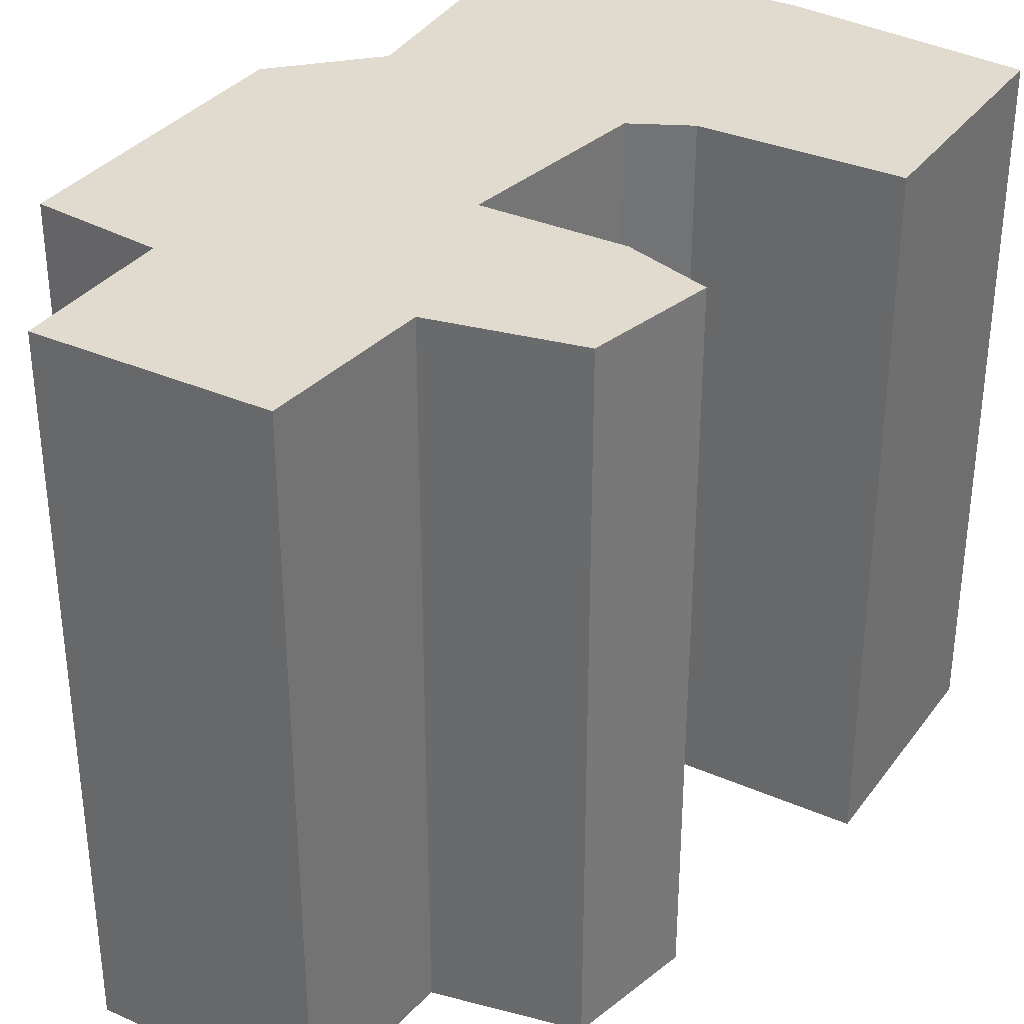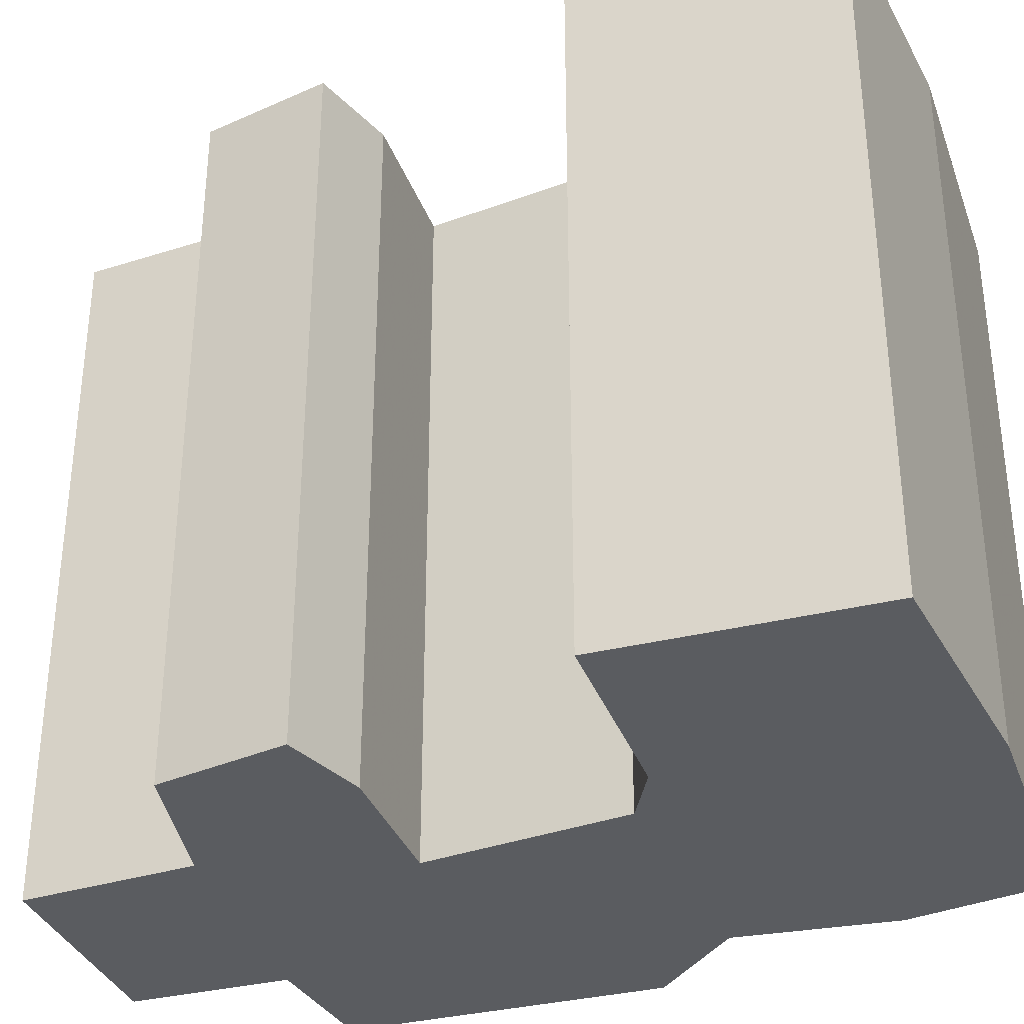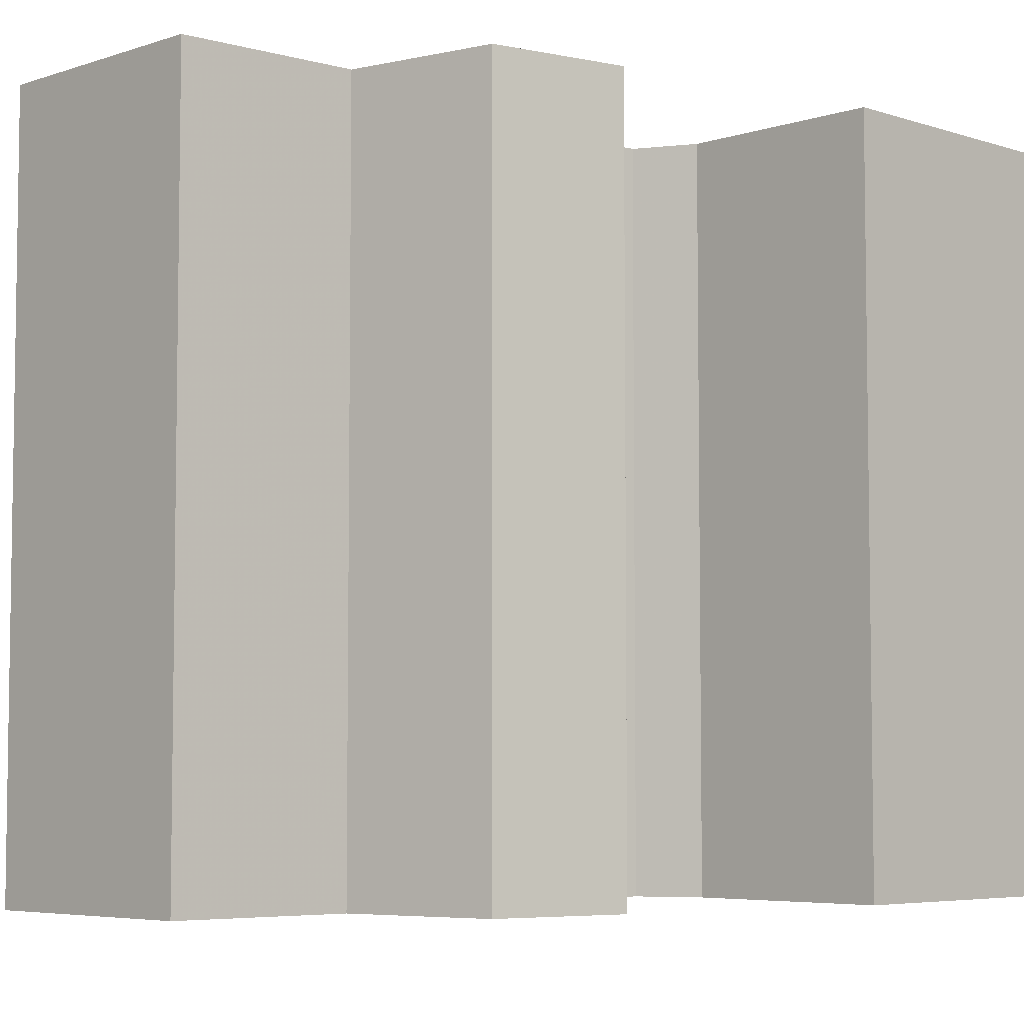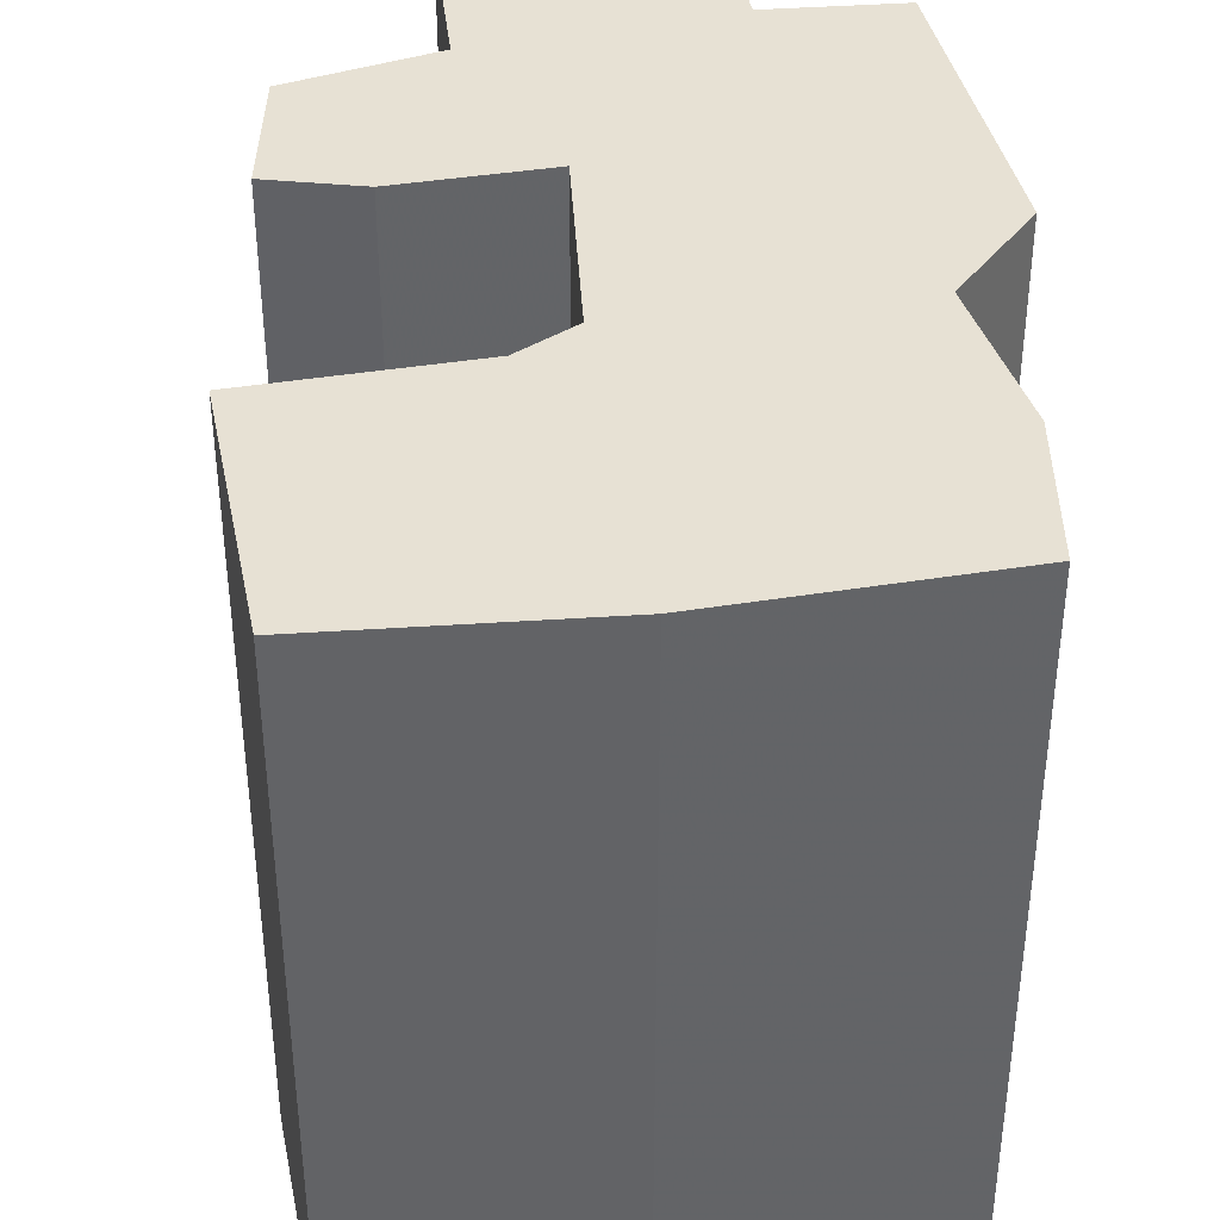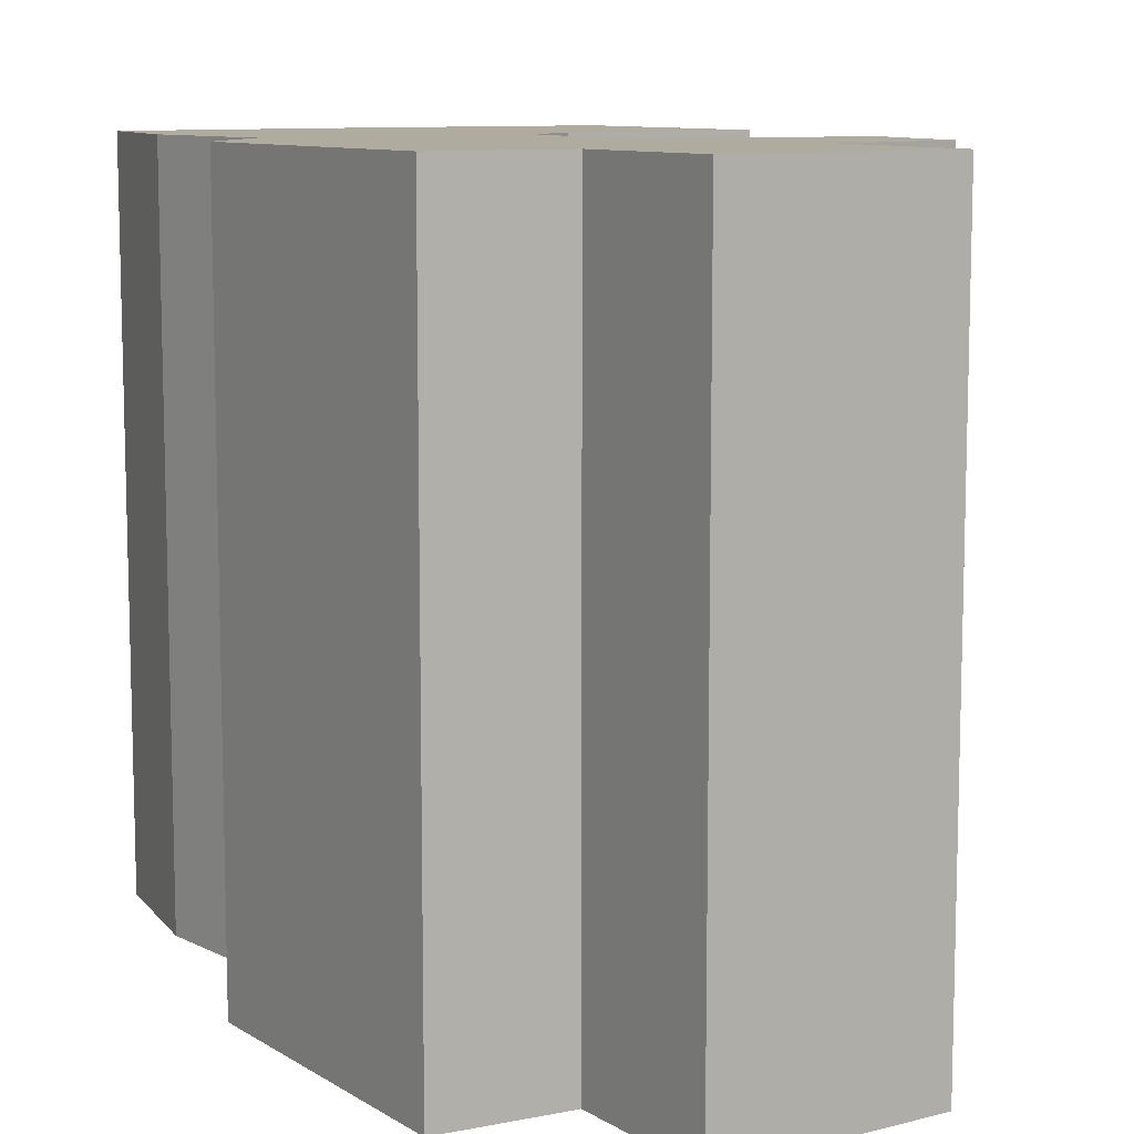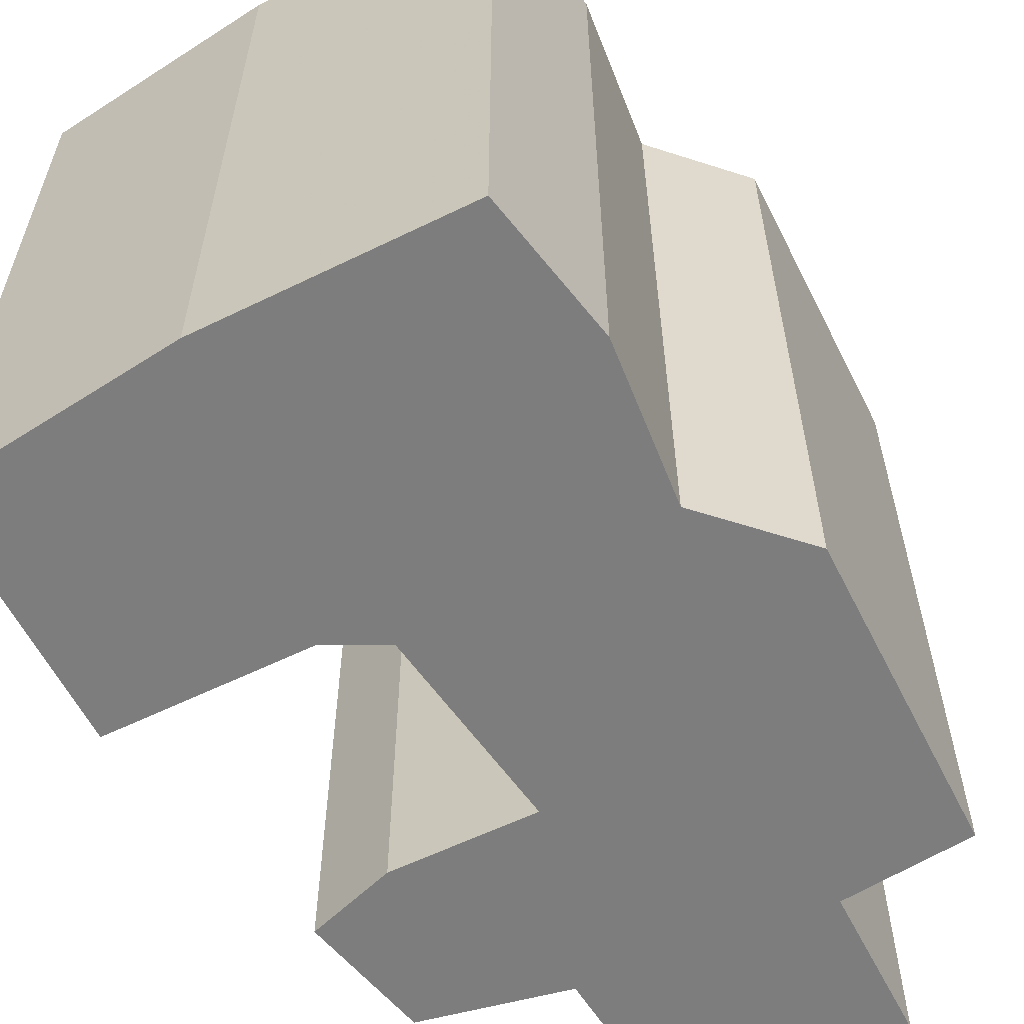
<metadata>
{"format":"obj","ext":"obj","renderer":"f3d","projection":"perspective","resolution":1024,"background":"white","views":[{"elev":33.7,"azim":-149.1,"up":"+Z"},{"elev":-34.3,"azim":-71.5,"up":"+Z"},{"elev":-5.5,"azim":-134.8,"up":"+Z"},{"elev":39.4,"azim":-11.5,"up":"+Z"},{"elev":9.7,"azim":146.5,"up":"+Z"},{"elev":-59.2,"azim":26.7,"up":"+Z"}]}
</metadata>
<code>
g sbg_cityforestunder_dm_firehydrant01_m
v -0.04 0.49 0
v -0.14 0.47 0
v -0.16 0.38 0
v -0.1 0.36 0
v -0 0.36 0
v -0.02 0.22 0
v -0.06 0.2 0
v -0.2 0.2 0
v -0.2 0.02 0
v -0.03 0 0
v 0.15 0 0
v 0.17 0.1 0
v 0.16 0.21 0
v 0.22 0.27 0
v 0.22 0.49 0
v 0.13 0.5 0
v 0.13 0.61 0
v -0.03 0.61 0
v -0.04 0.49 0.5
v -0.14 0.47 0.5
v -0.16 0.38 0.5
v -0.1 0.36 0.5
v -0 0.36 0.5
v -0.02 0.22 0.5
v -0.06 0.2 0.5
v -0.2 0.2 0.5
v -0.2 0.02 0.5
v -0.03 0 0.5
v 0.15 0 0.5
v 0.17 0.1 0.5
v 0.16 0.21 0.5
v 0.22 0.27 0.5
v 0.22 0.49 0.5
v 0.13 0.5 0.5
v 0.13 0.61 0.5
v -0.03 0.61 0.5
g sbg_cityforestunder_dm_firehydrant01_m_0
f 18 17 16
f 16 15 14
f 18 16 1
f 13 5 14
f 5 16 14
f 12 6 13
f 10 9 7
f 9 8 7
f 10 7 6
f 10 6 12
f 6 5 13
f 11 10 12
f 2 1 4
f 3 2 4
f 5 4 1
f 16 5 1
f 17 34 16
f 34 17 35
f 18 35 17
f 35 18 36
f 15 32 14
f 32 15 33
f 16 33 15
f 33 16 34
f 1 36 18
f 36 1 19
f 14 31 13
f 31 14 32
f 13 30 12
f 30 13 31
f 10 27 9
f 27 10 28
f 8 25 7
f 25 8 26
f 9 26 8
f 26 9 27
f 7 24 6
f 24 7 25
f 6 23 5
f 23 6 24
f 11 28 10
f 28 11 29
f 12 29 11
f 29 12 30
f 2 19 1
f 19 2 20
f 3 20 2
f 20 3 21
f 4 21 3
f 21 4 22
f 5 22 4
f 22 5 23
f 34 35 36
f 32 33 34
f 19 34 36
f 32 23 31
f 32 34 23
f 31 24 30
f 25 27 28
f 25 26 27
f 24 25 28
f 30 24 28
f 31 23 24
f 30 28 29
f 22 19 20
f 22 20 21
f 19 22 23
f 19 23 34

</code>
